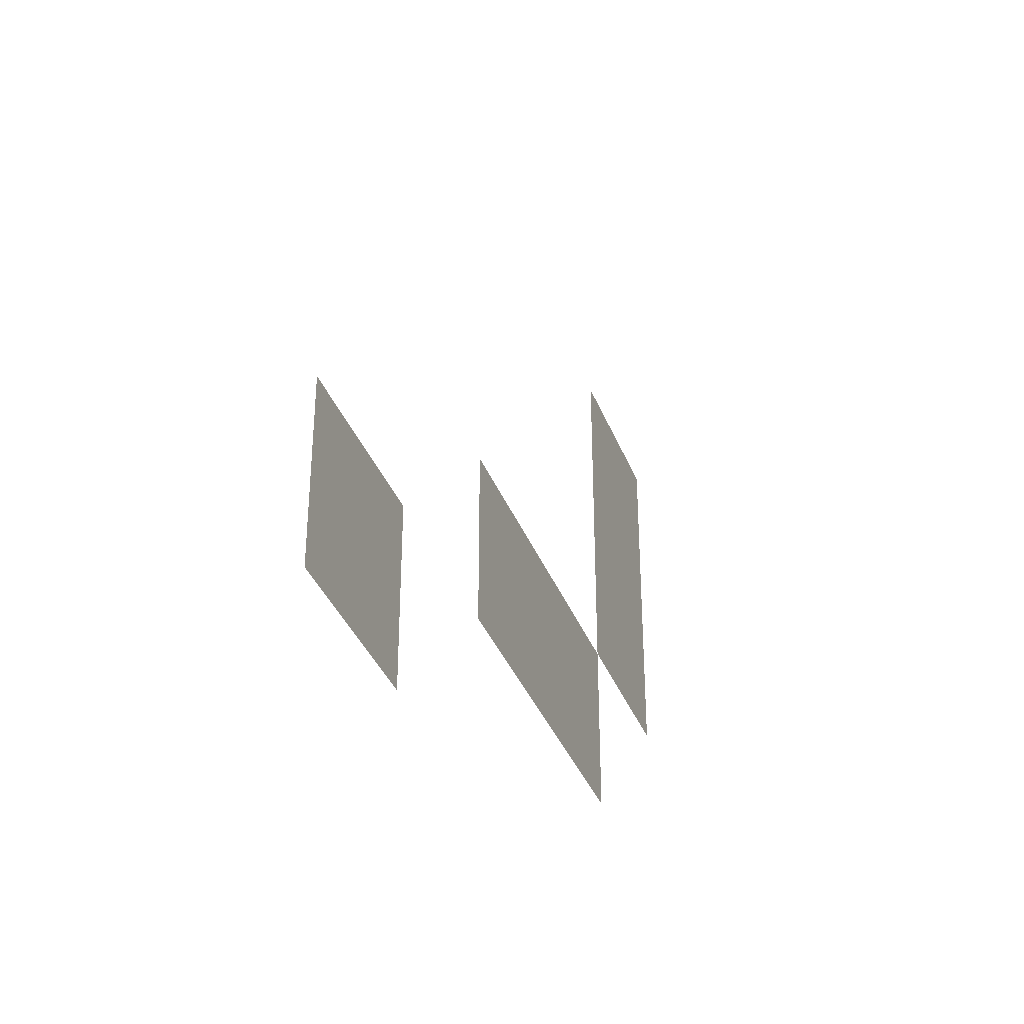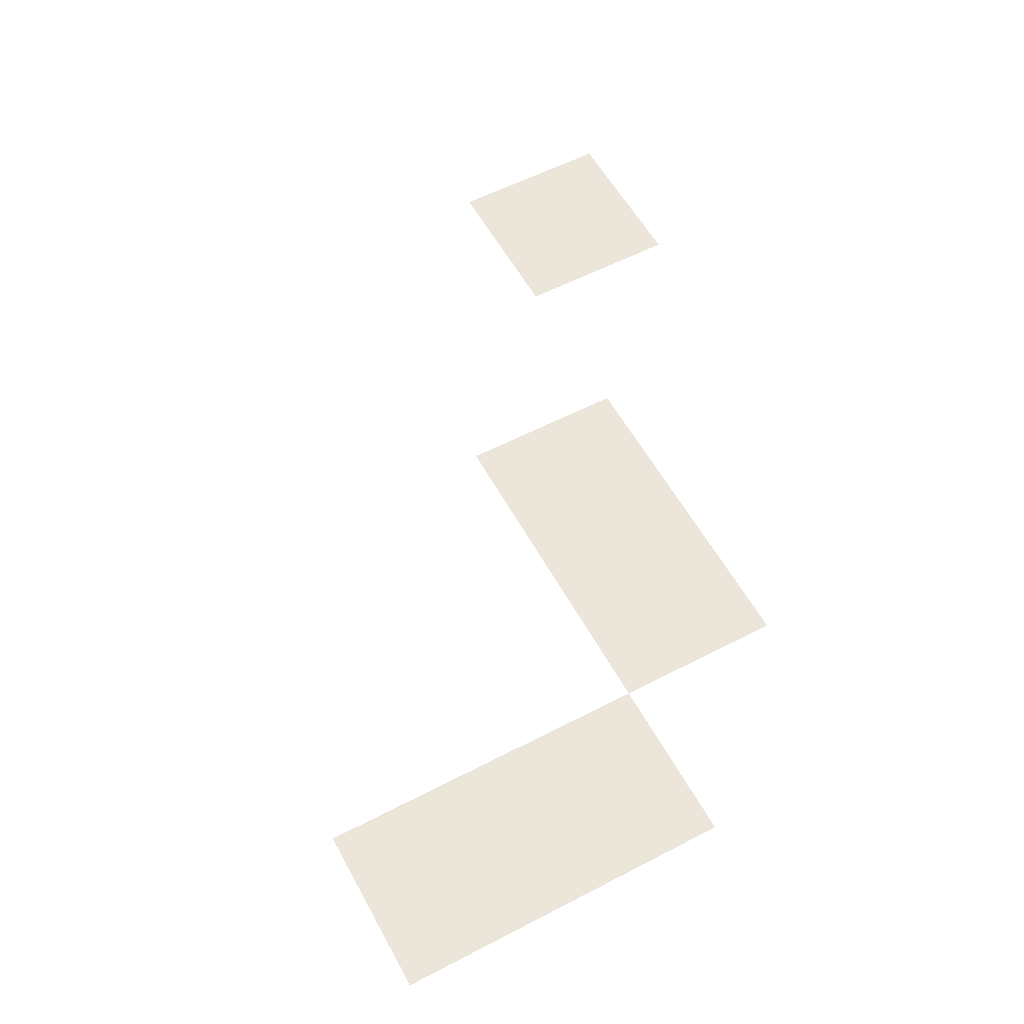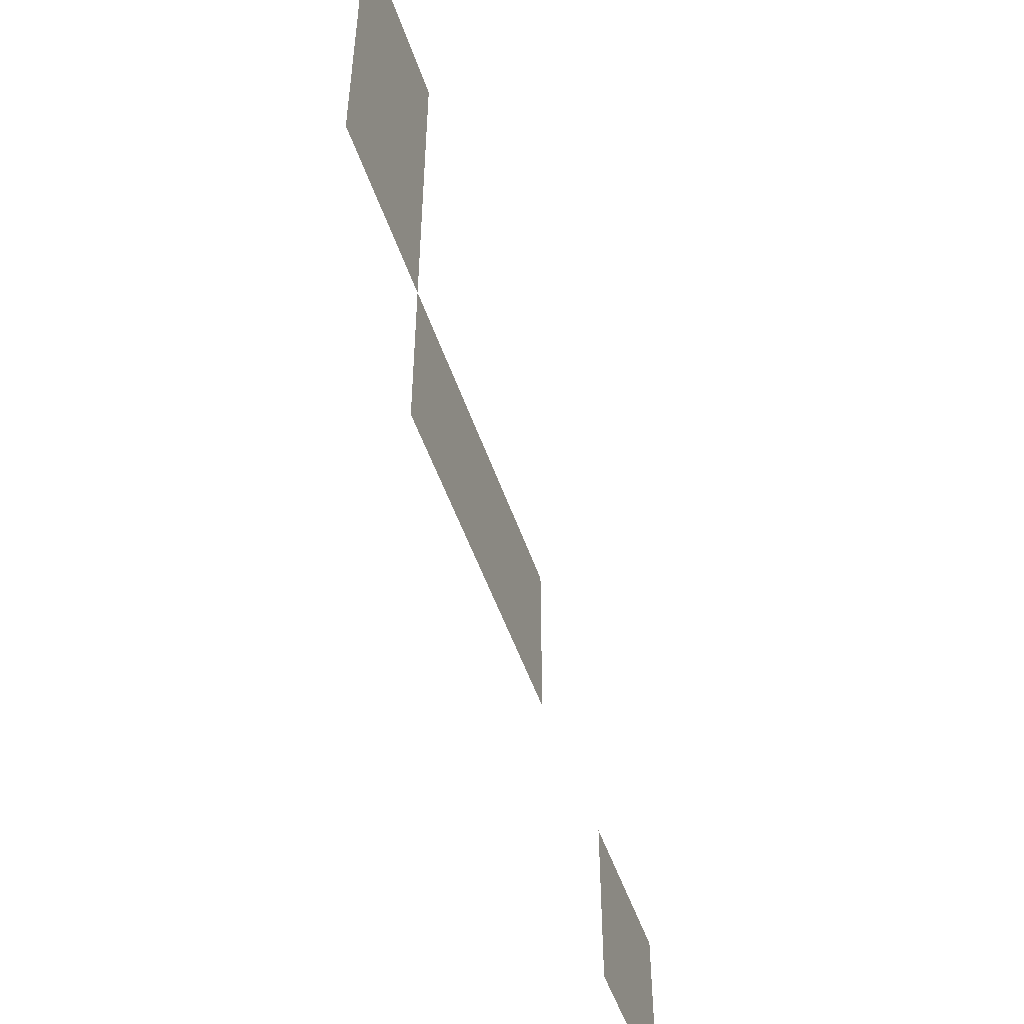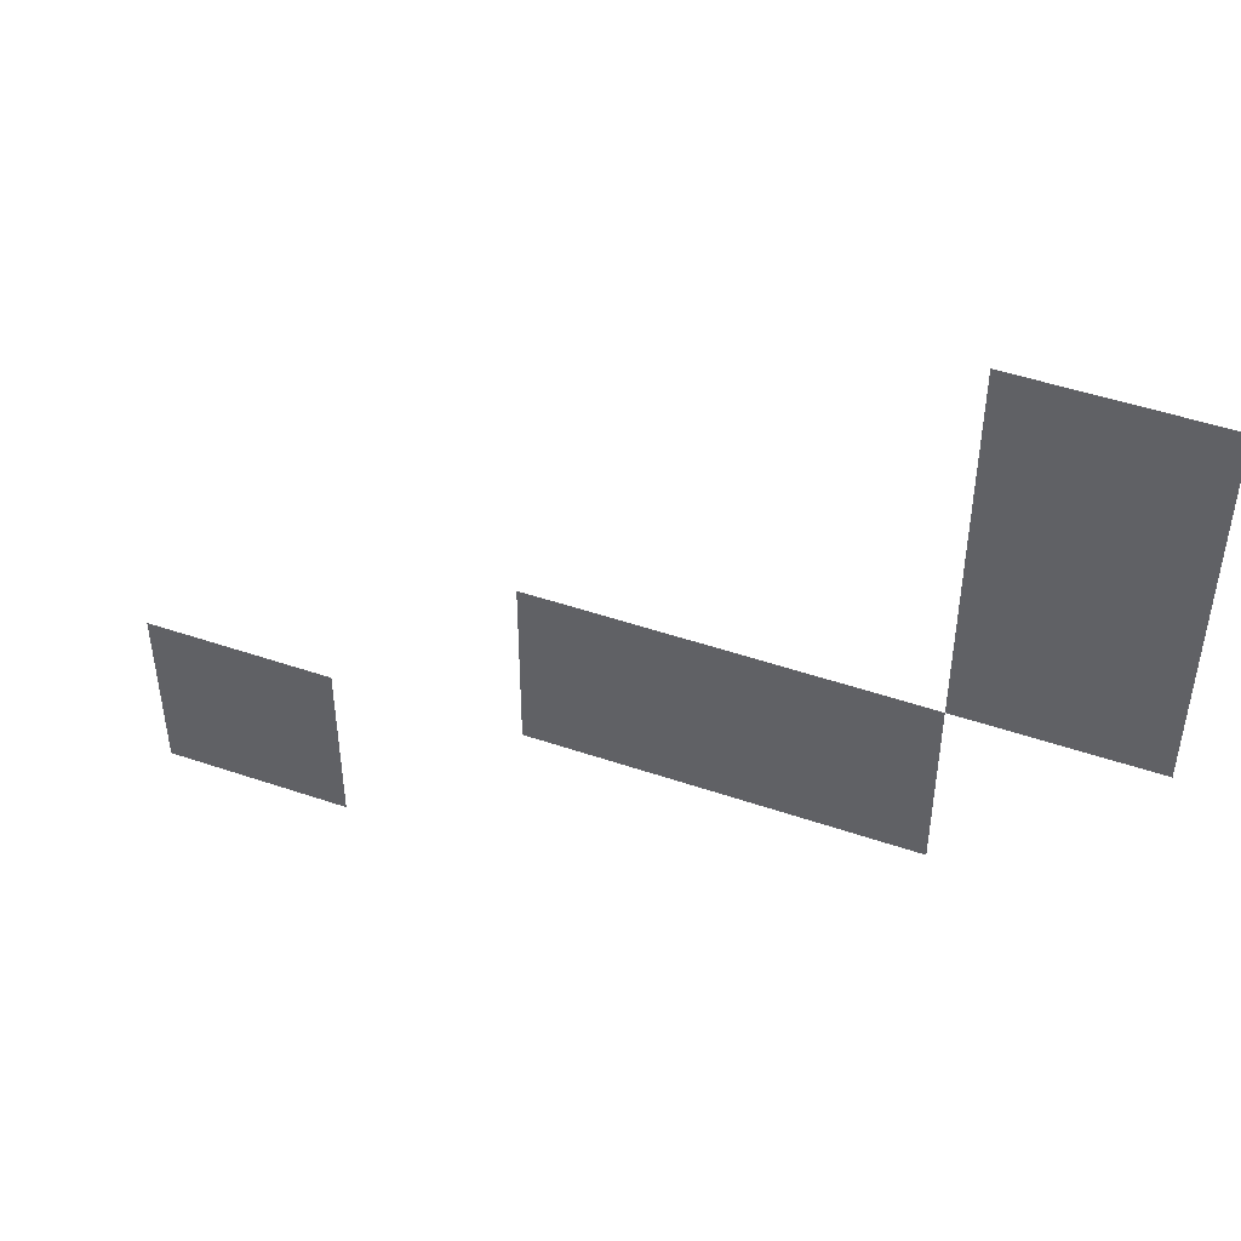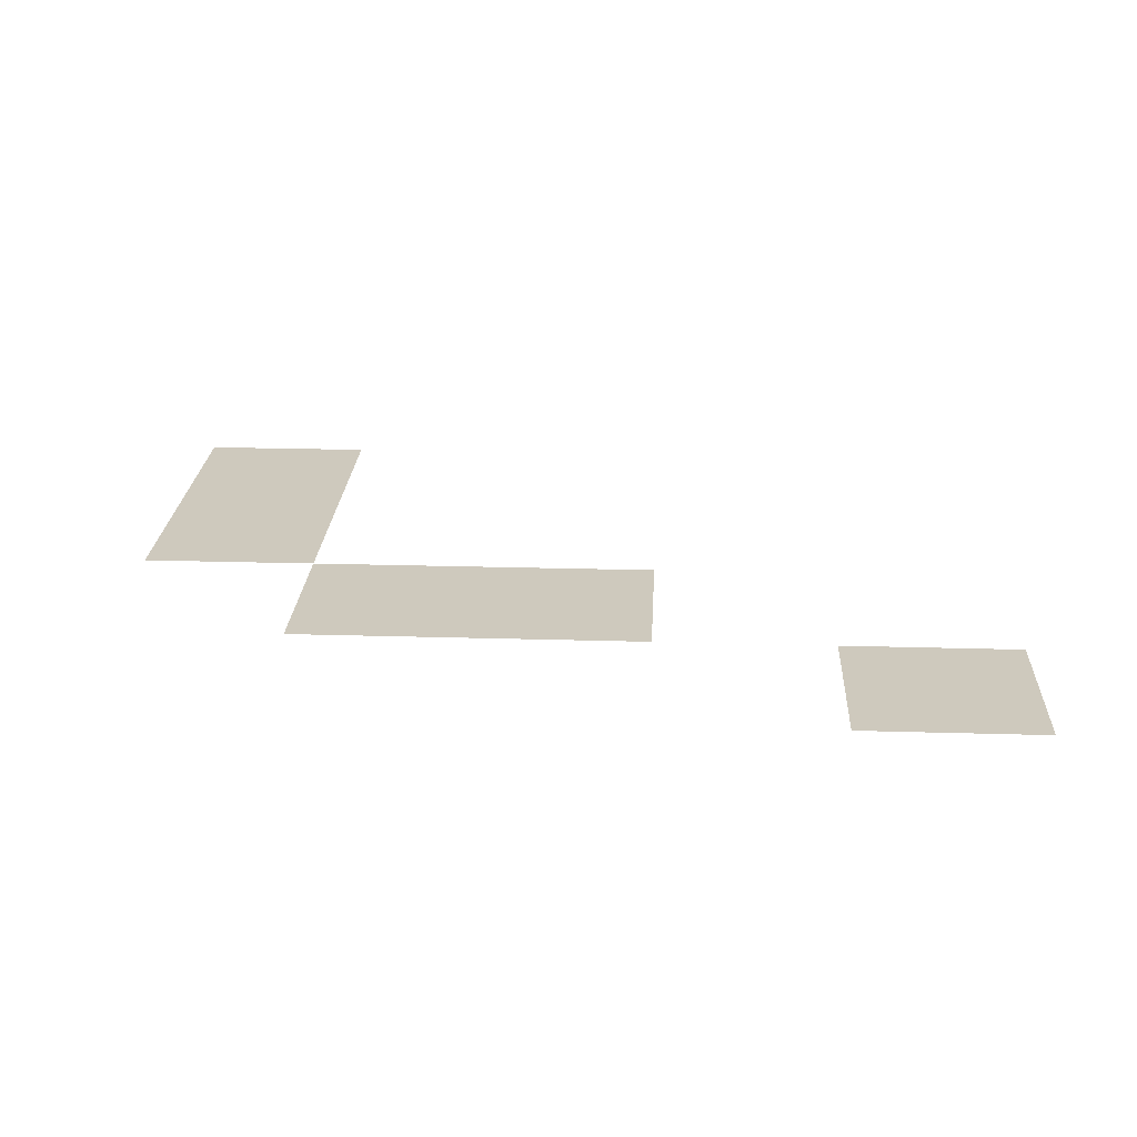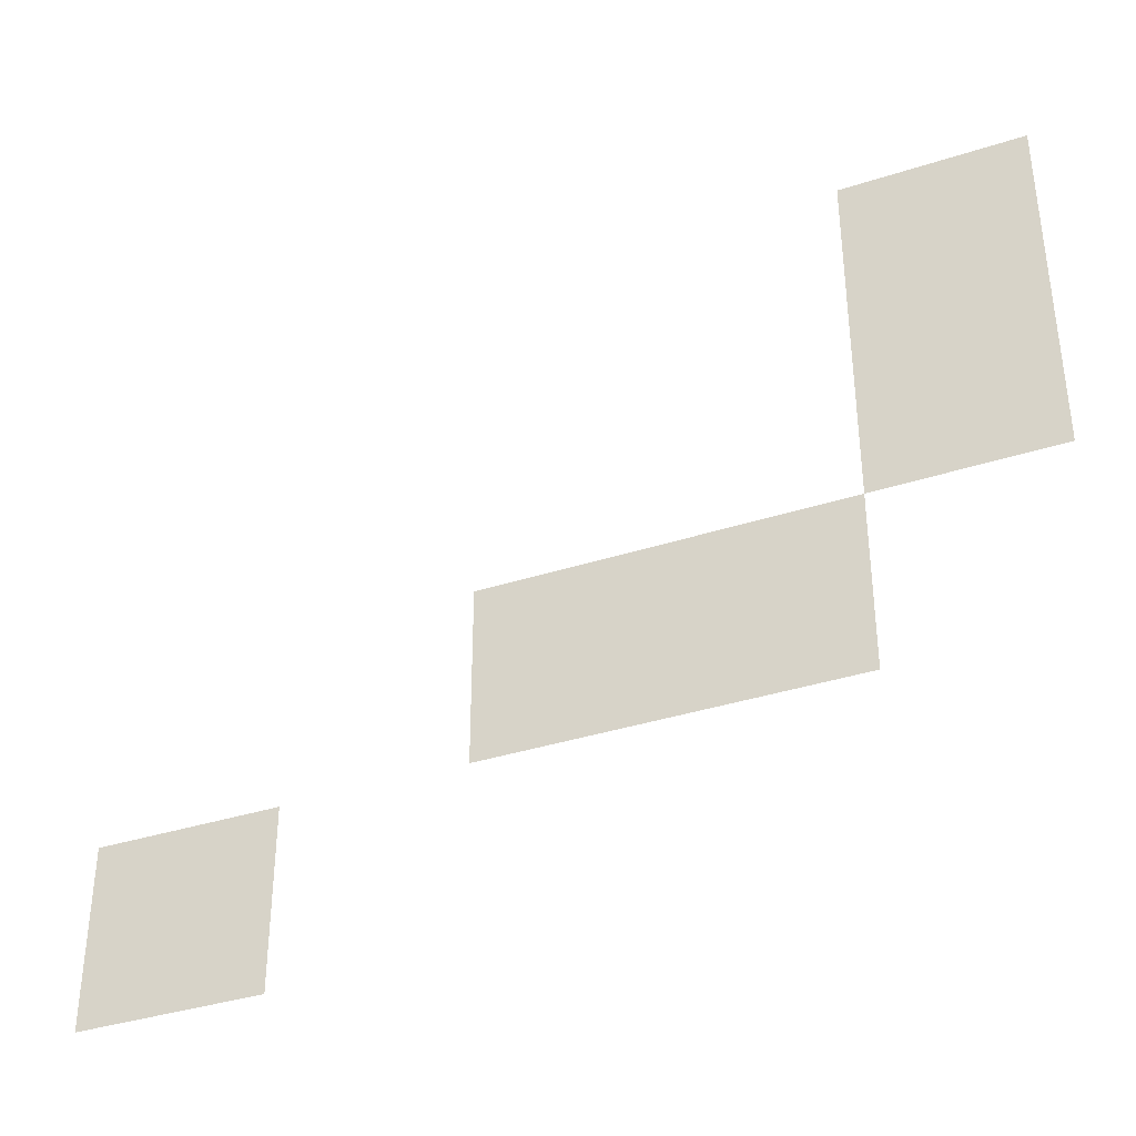
<metadata>
{"format":"obj","ext":"obj","renderer":"f3d","projection":"perspective","resolution":1024,"background":"white","views":[{"elev":-36.2,"azim":109.6,"up":"+Y"},{"elev":57.1,"azim":-118.4,"up":"+Z"},{"elev":-50.2,"azim":-71.7,"up":"+Y"},{"elev":47.5,"azim":-158.9,"up":"+Y"},{"elev":22.7,"azim":2.9,"up":"+Z"},{"elev":-37.1,"azim":-157.4,"up":"+Y"}]}
</metadata>
<code>
v -138.4 -27.2 0
v -139.2 -27.2 0
v -139.2 -26.4 0
v -138.4 -26.4 0
v -140.8 -26.4 0
v -141.6 -26.4 0
v -141.6 -25.6 0
v -140.8 -25.6 0
v -140 -26.4 0
v -140.8 -26.4 0
v -140.8 -25.6 0
v -140 -25.6 0
v -141.6 -25.6 0
v -142.4 -25.6 0
v -142.4 -24.8 0
v -141.6 -24.8 0
v -141.6 -24.8 0
v -142.4 -24.8 0
v -142.4 -24 0
v -141.6 -24 0
g Map_mesh_0031
f 1 2 3 4
f 5 6 7 8
f 9 10 11 12
f 13 14 15 16
f 17 18 19 20

</code>
